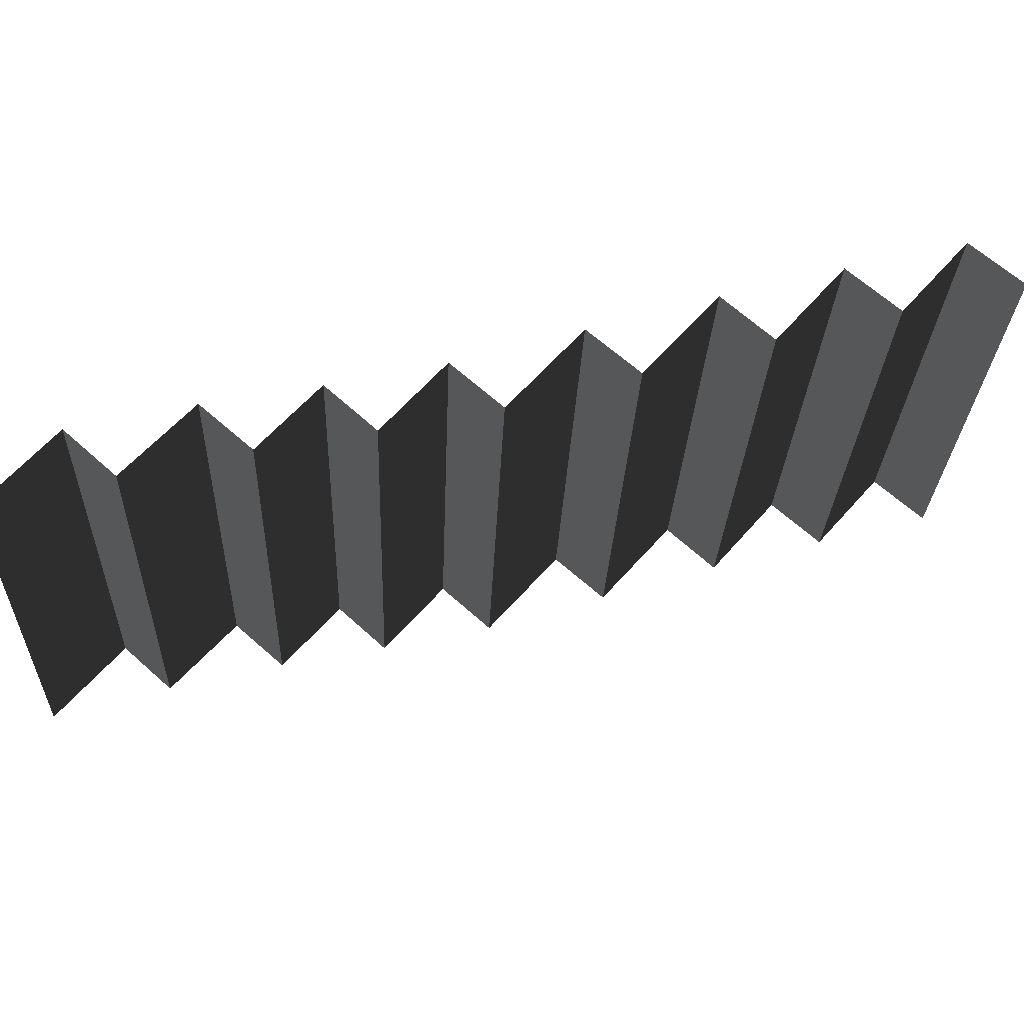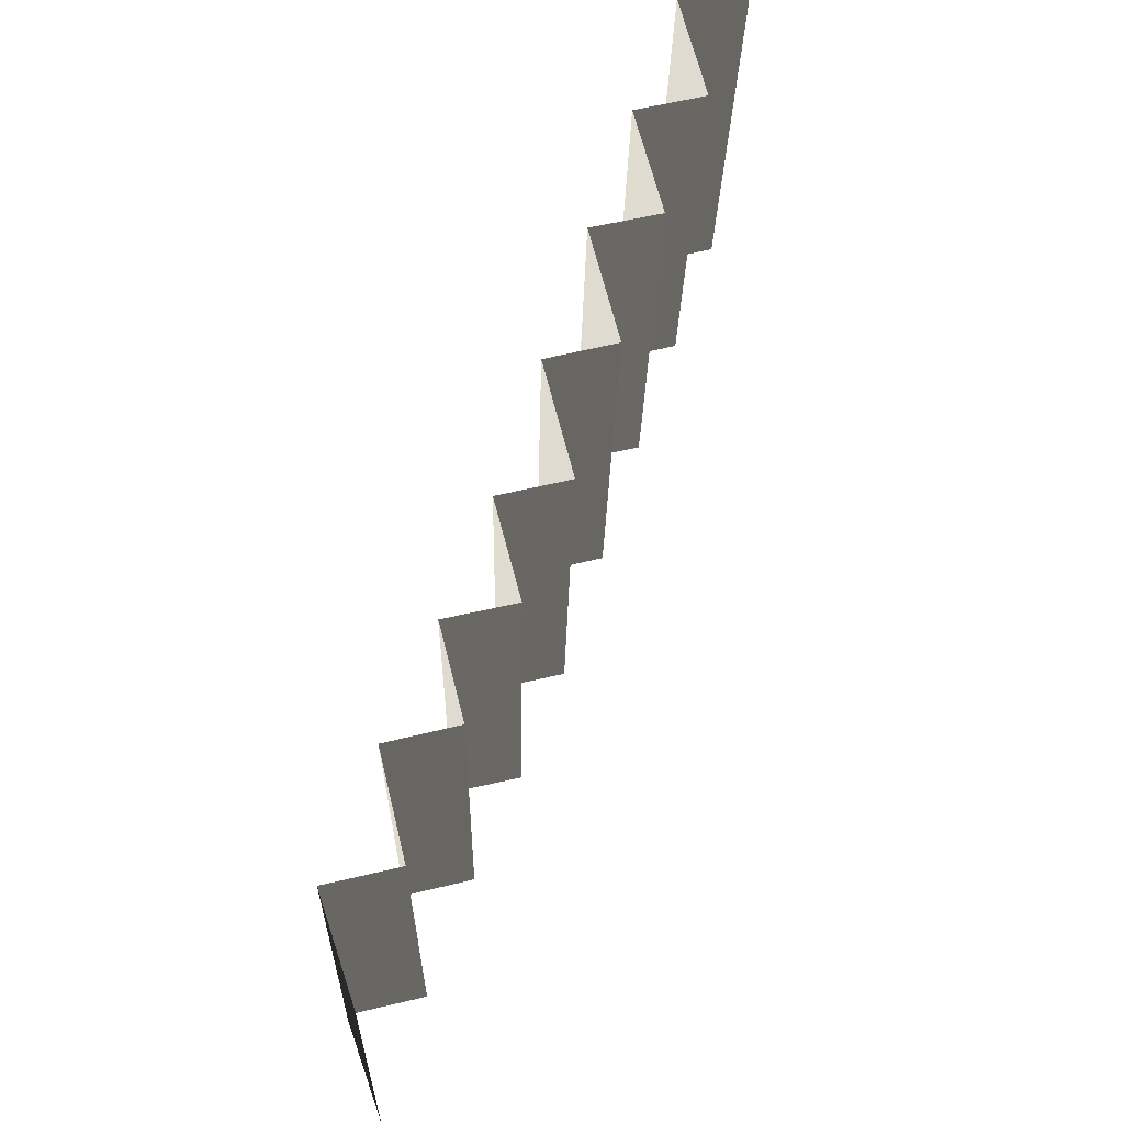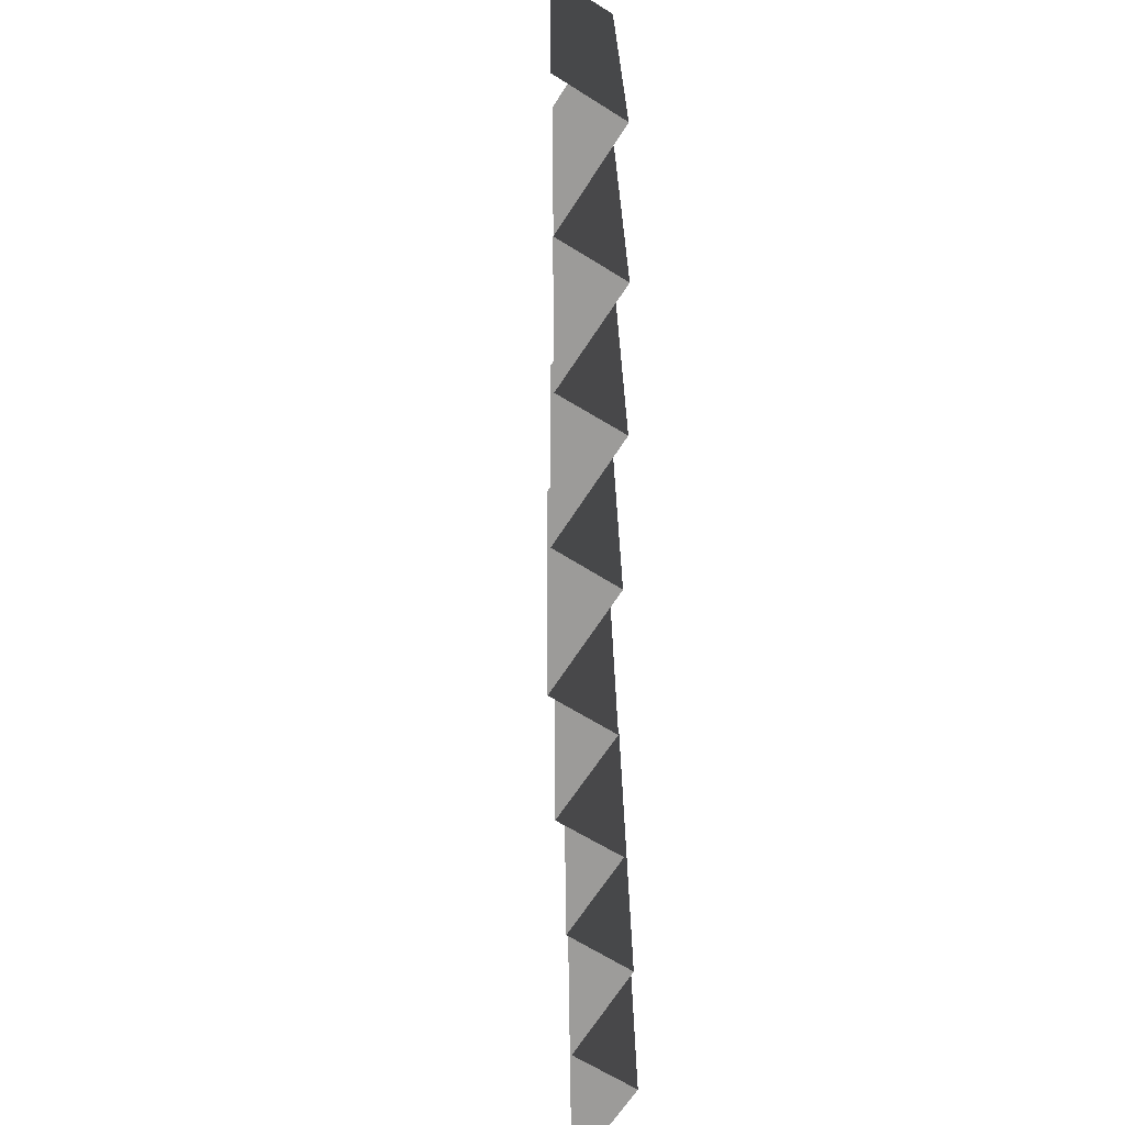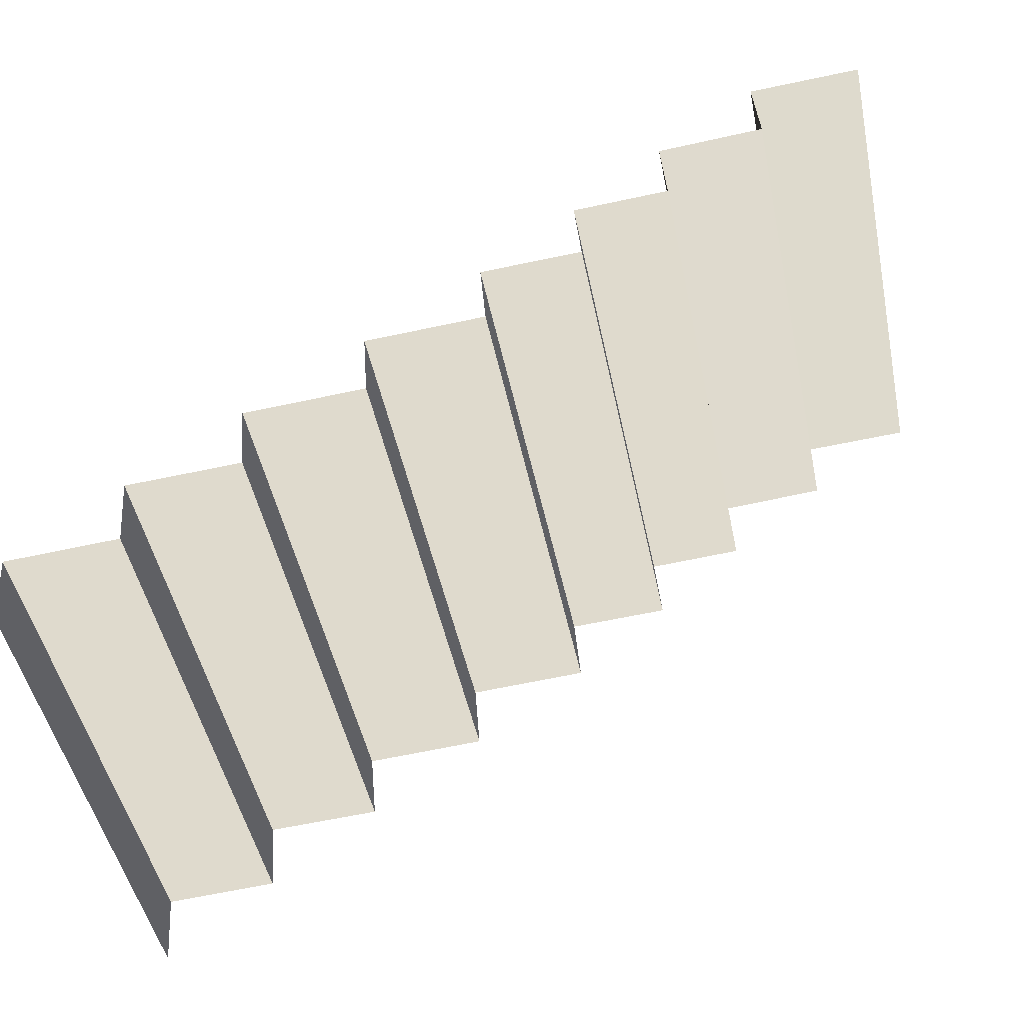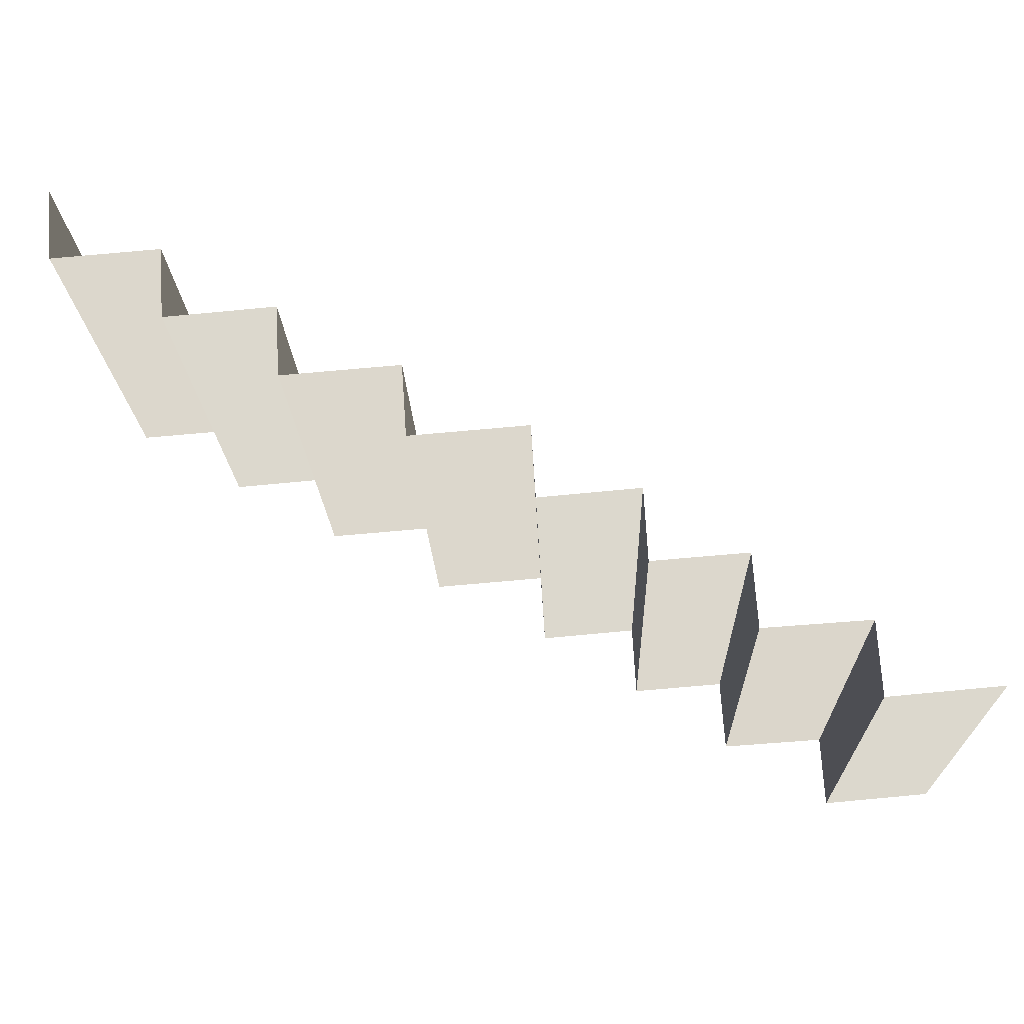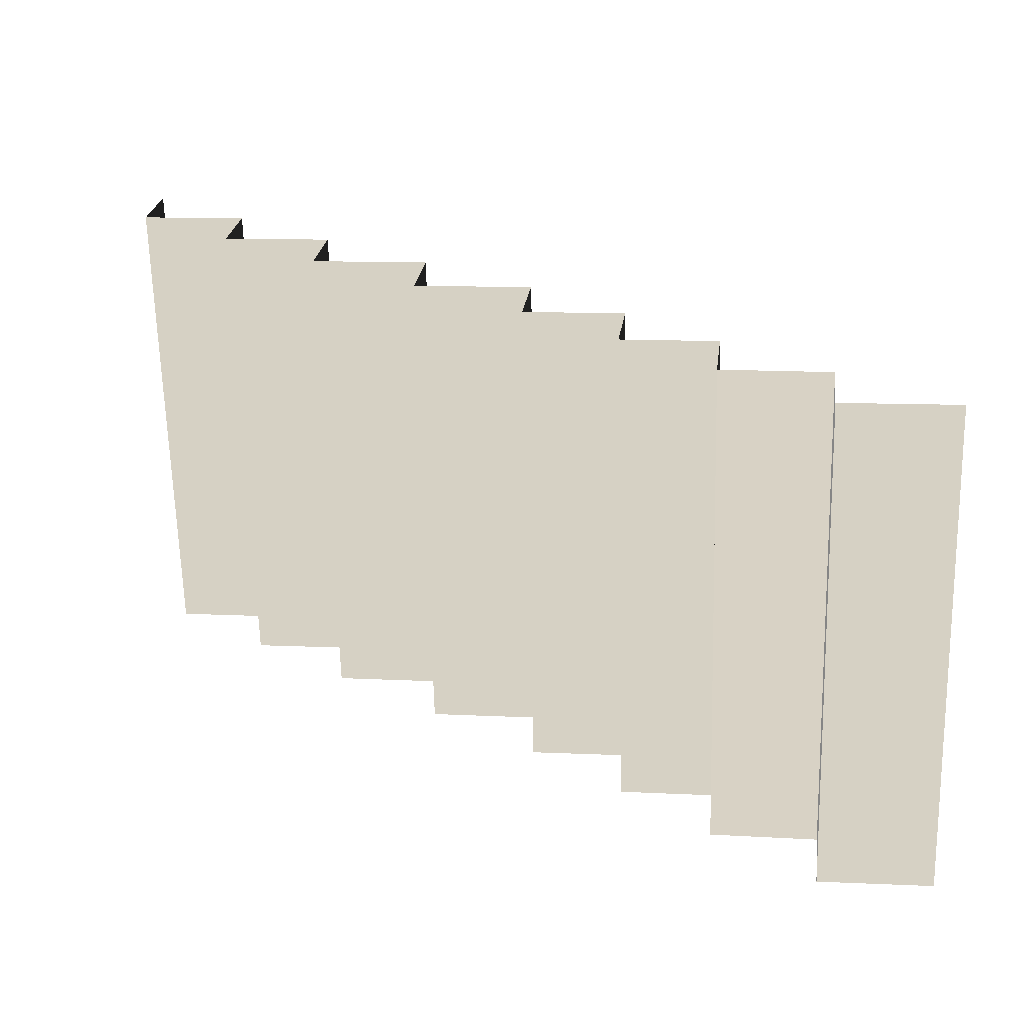
<metadata>
{"format":"obj","ext":"obj","renderer":"f3d","projection":"perspective","resolution":1024,"background":"white","views":[{"elev":62.6,"azim":127.1,"up":"+Y"},{"elev":69.8,"azim":71.7,"up":"+Y"},{"elev":-69.8,"azim":-126.8,"up":"+Y"},{"elev":-46.0,"azim":13.2,"up":"+Z"},{"elev":72.8,"azim":-8.5,"up":"+Y"},{"elev":26.9,"azim":2.4,"up":"+Y"}]}
</metadata>
<code>
g Box345
v -14.5 57.33 7.874
v -13.78 57.11 -0.4297
v -12.19 -0.2827 1.173
v -12.92 -0.05704 9.477
v -1.684 57.69 8.647
v -14.5 57.33 7.874
v -12.92 -0.05704 9.477
v -0.09849 0.2997 10.25
v -25.88 56.76 -1.401
v -25.21 56.53 -9.72
v -23.63 -0.8541 -8.117
v -24.29 -0.6266 0.2014
v -13.78 57.11 -0.4297
v -25.88 56.76 -1.401
v -24.29 -0.6266 0.2014
v -12.19 -0.2827 1.173
v -36.1 56.23 -10.47
v -35.31 56.01 -18.69
v -33.73 -1.382 -17.09
v -34.51 -1.16 -8.869
v -25.21 56.53 -9.72
v -36.1 56.23 -10.47
v -34.51 -1.16 -8.869
v -23.63 -0.8541 -8.117
v -46.84 55.69 -19.4
v -46.12 55.46 -27.7
v -44.53 -1.928 -26.1
v -45.26 -1.703 -17.8
v -35.31 56.01 -18.69
v -46.84 55.69 -19.4
v -45.26 -1.703 -17.8
v -33.73 -1.382 -17.09
v -59.69 55.08 -28.62
v -59.02 54.85 -36.94
v -57.43 -2.536 -35.33
v -58.1 -2.309 -27.02
v -46.12 55.46 -27.7
v -59.69 55.08 -28.62
v -58.1 -2.309 -27.02
v -44.53 -1.928 -26.1
v -72.64 54.47 -37.87
v -71.86 54.25 -46.09
v -70.27 -3.14 -44.49
v -71.05 -2.919 -36.26
v -59.02 54.85 -36.94
v -72.64 54.47 -37.87
v -71.05 -2.919 -36.26
v -57.43 -2.536 -35.33
v -84.65 53.89 -46.88
v -83.92 53.67 -55.18
v -82.34 -3.722 -53.58
v -83.06 -3.497 -45.27
v -71.86 54.25 -46.09
v -84.65 53.89 -46.88
v -83.06 -3.497 -45.27
v -70.27 -3.14 -44.49
v -96.46 53.31 -56.03
v -95.8 53.09 -64.35
v -94.21 -4.302 -62.74
v -94.88 -4.074 -54.43
v -83.92 53.67 -55.18
v -96.46 53.31 -56.03
v -94.88 -4.074 -54.43
v -82.34 -3.722 -53.58
f 3 1 2
f 1 3 4
f 7 5 6
f 5 7 8
f 11 9 10
f 9 11 12
f 15 13 14
f 13 15 16
f 19 17 18
f 17 19 20
f 23 21 22
f 21 23 24
f 27 25 26
f 25 27 28
f 31 29 30
f 29 31 32
f 35 33 34
f 33 35 36
f 39 37 38
f 37 39 40
f 43 41 42
f 41 43 44
f 47 45 46
f 45 47 48
f 51 49 50
f 49 51 52
f 55 53 54
f 53 55 56
f 59 57 58
f 57 59 60
f 63 61 62
f 61 63 64

</code>
